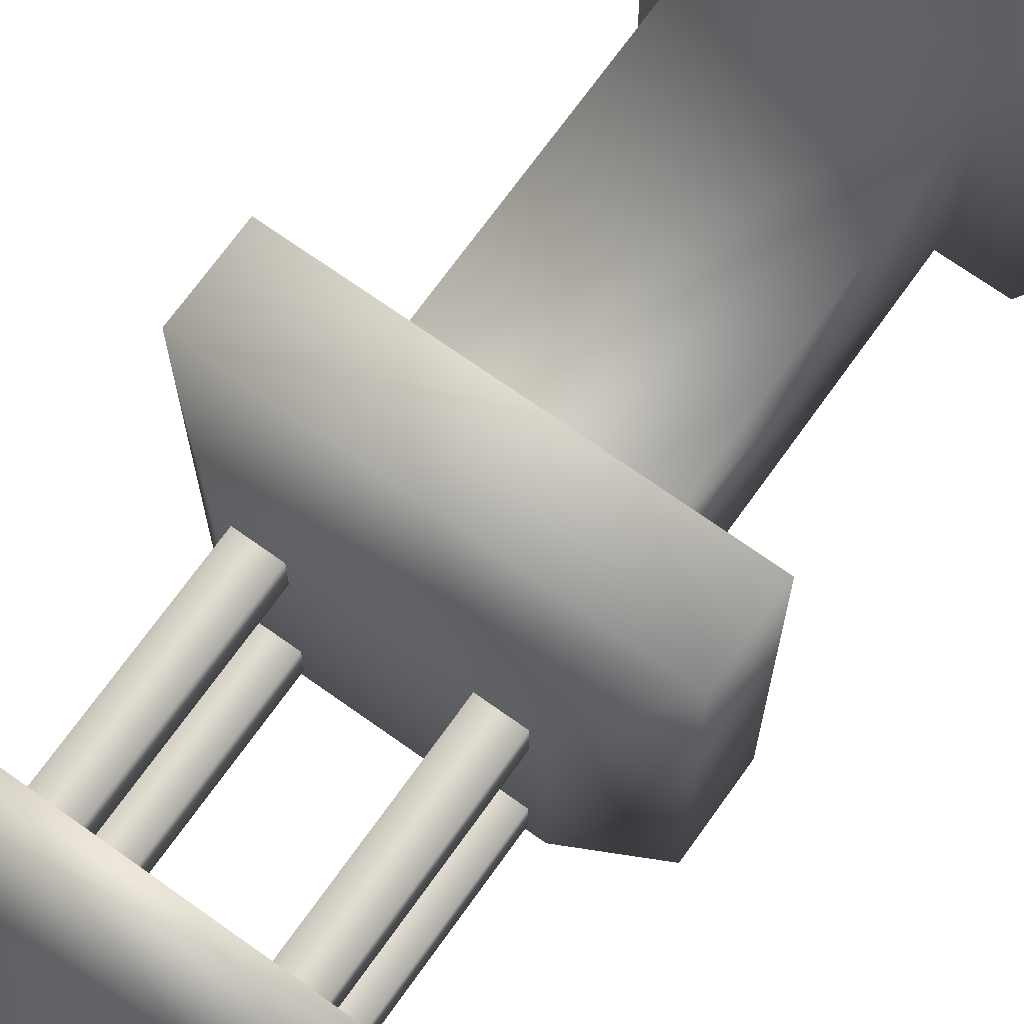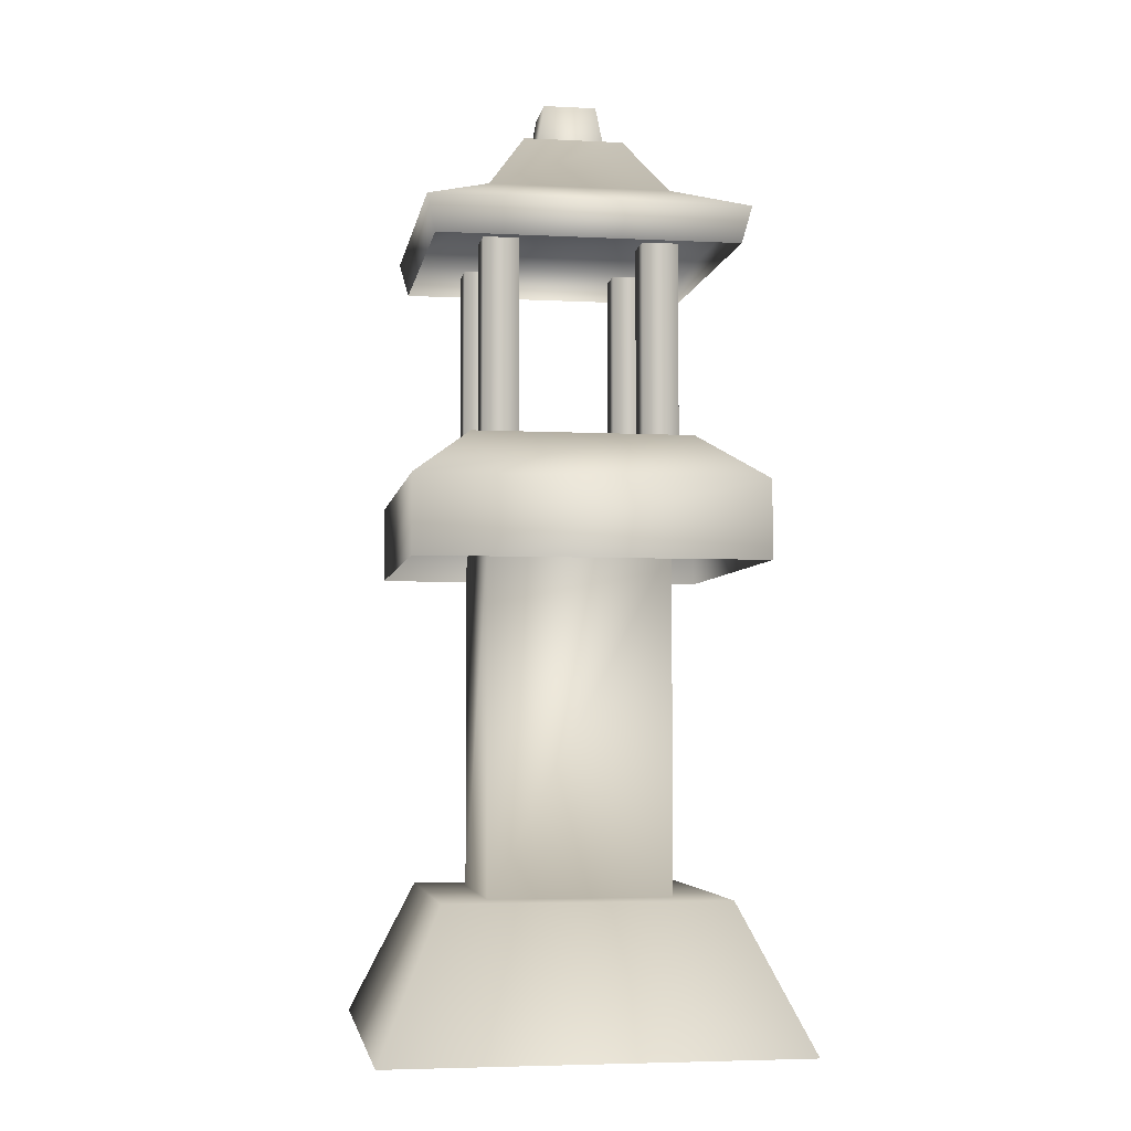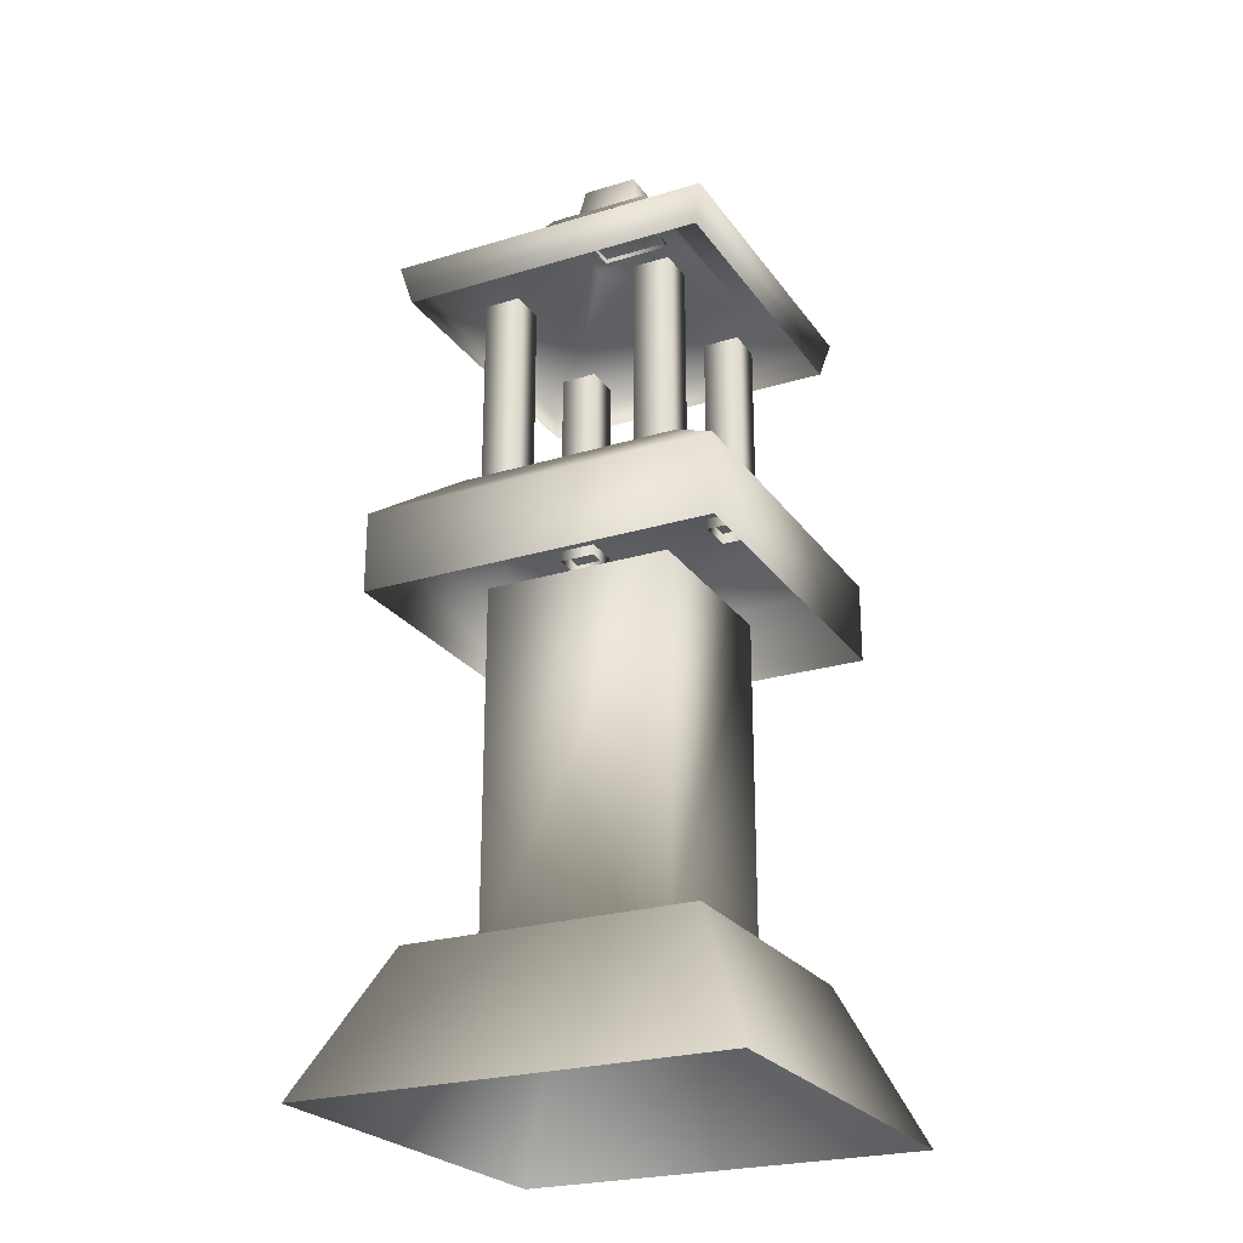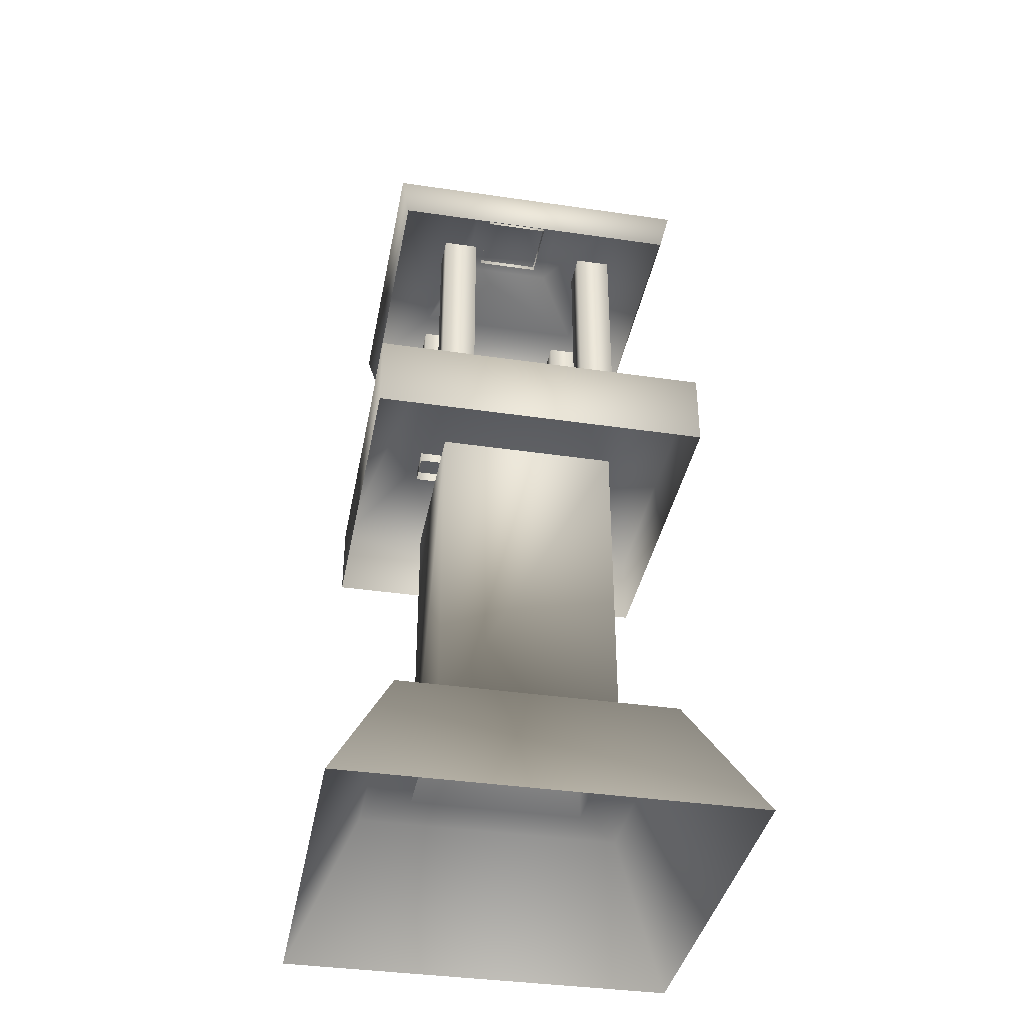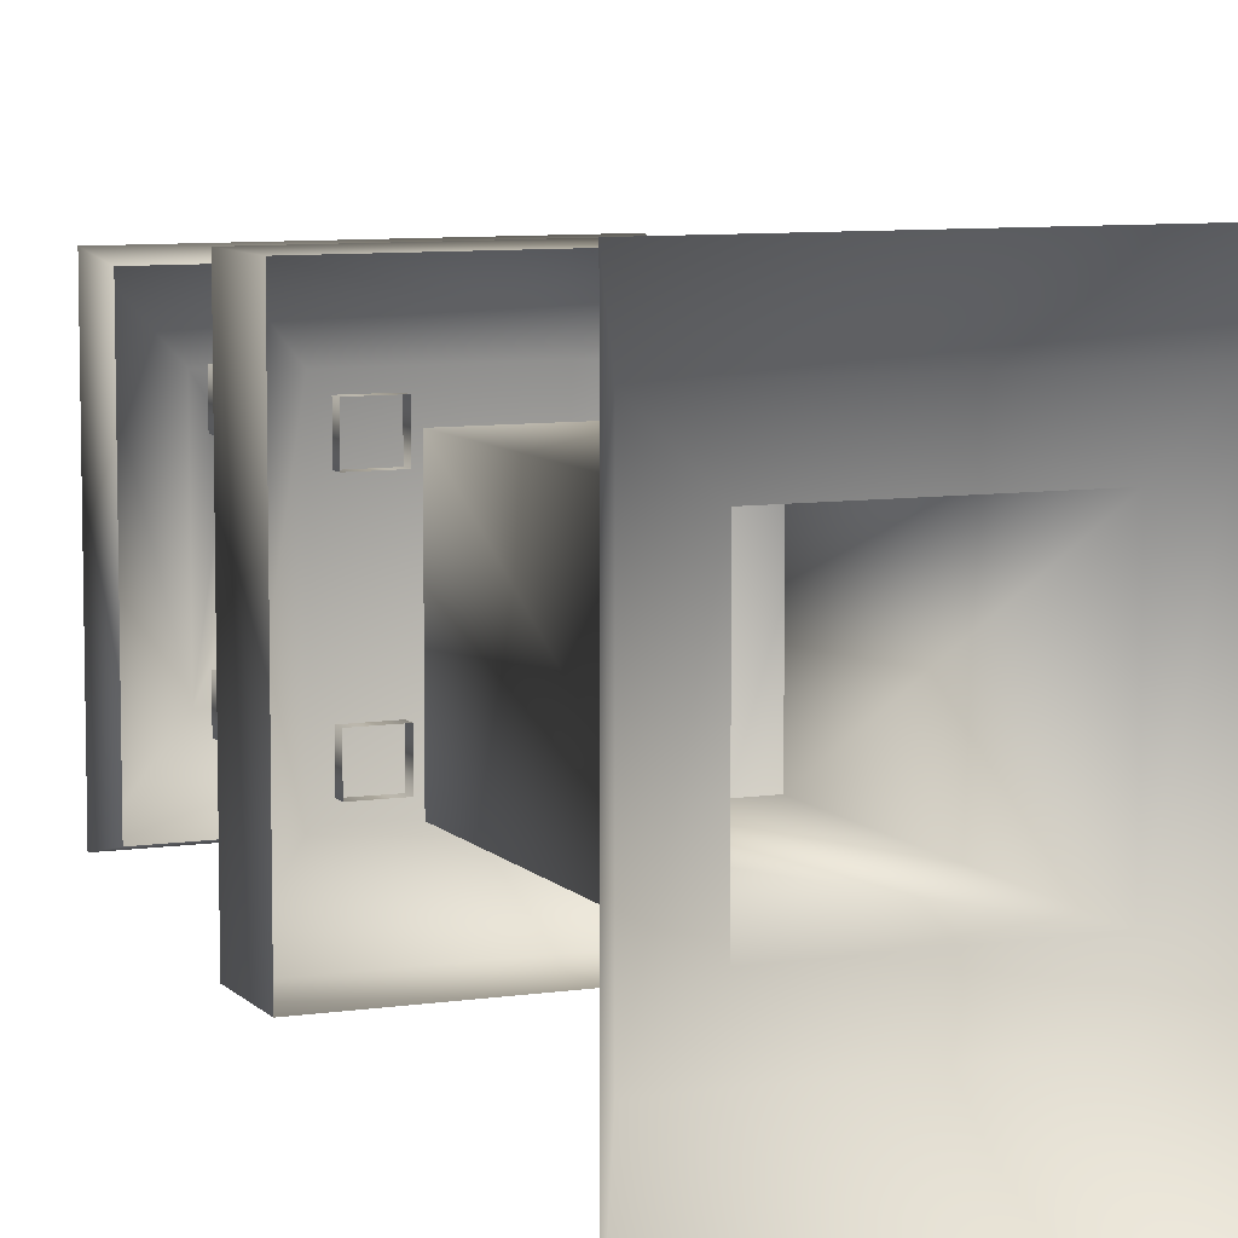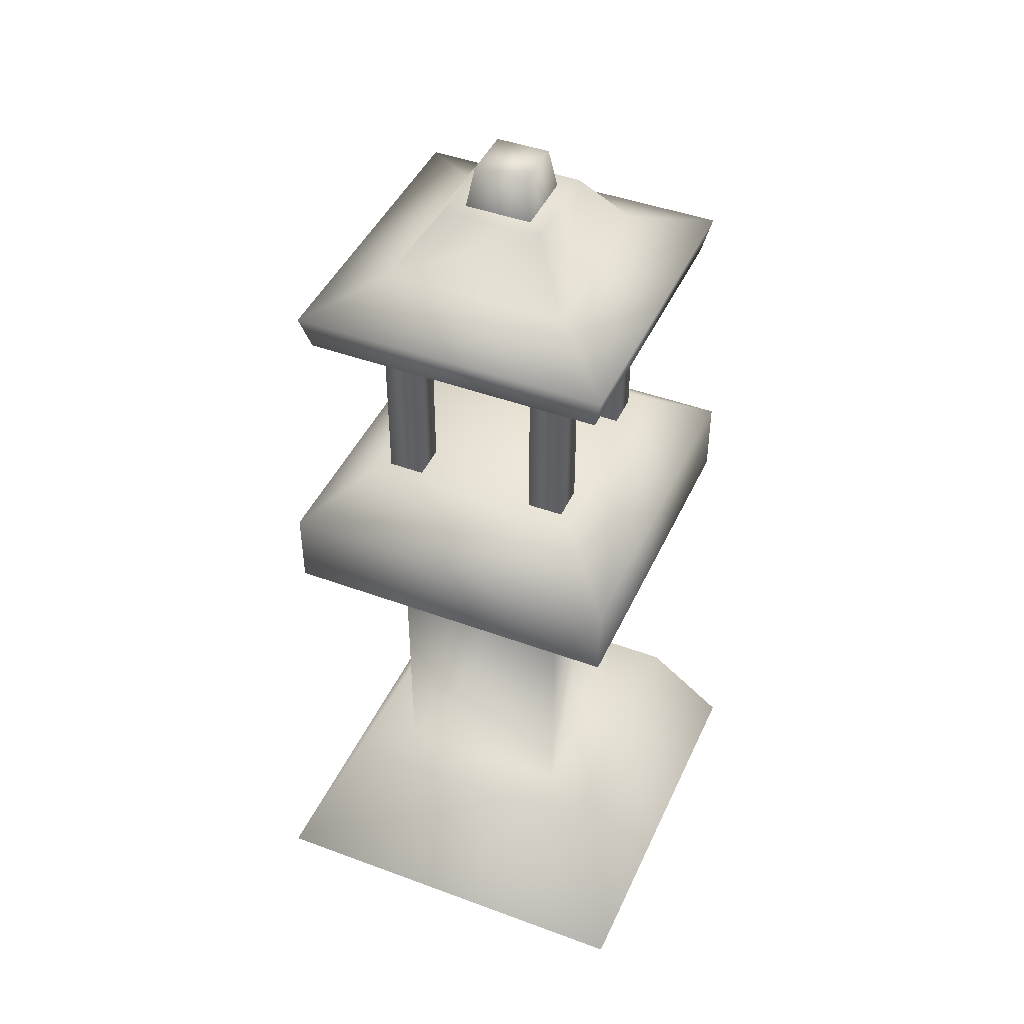
<metadata>
{"format":"obj","ext":"obj","renderer":"f3d","projection":"perspective","resolution":1024,"background":"white","views":[{"elev":70.7,"azim":-144.5,"up":"+Z"},{"elev":-4.5,"azim":170.8,"up":"+Y"},{"elev":-24.5,"azim":116.5,"up":"+Y"},{"elev":-37.8,"azim":169.4,"up":"+Y"},{"elev":7.9,"azim":-22.8,"up":"+Z"},{"elev":44.2,"azim":113.4,"up":"+Y"}]}
</metadata>
<code>
g febg_hotspring_001_statuelantern_01
v 0.4994 9.835e-07 0.4994
v -0.4994 9.835e-07 0.4994
v -0.3415 0.3416 0.3415
v 0.3415 0.3416 0.3415
v 0.222 0.3416 0.222
v 0.222 0.3416 -0.222
v 0.3415 0.3416 -0.3415
v -0.222 0.3416 0.222
v -0.222 0.3416 -0.222
v -0.3415 0.3416 -0.3415
v -0.4994 9.835e-07 0.4994
v -0.4994 9.835e-07 -0.4994
v -0.4994 9.835e-07 -0.4994
v 0.4994 9.835e-07 -0.4994
v 0.4994 9.835e-07 -0.4994
v 0.4994 9.835e-07 0.4994
v 0.3415 0.3416 0.3415
v 0.3415 0.3416 -0.3415
v 0.3858 1.973 0.3858
v 0.3647 1.888 0.3647
v -0.3646 1.888 0.3647
v -0.3857 1.973 0.3858
v -0.2212 2.045 0.2213
v 0.2212 2.045 0.2213
v 0.1225 2.188 0.1226
v -0.1225 2.188 0.1226
v 0.1225 2.188 -0.1225
v -0.1225 2.188 -0.1225
v 0.2212 2.045 -0.2212
v -0.2212 2.045 -0.2212
v -0.2212 2.045 -0.2212
v -0.2212 2.045 0.2213
v -0.3857 1.973 -0.3857
v 0.3858 1.973 -0.3857
v 0.3647 1.888 -0.3646
v -0.3646 1.888 -0.3646
v -0.3857 1.973 0.3858
v -0.3857 1.973 -0.3857
v -0.3646 1.888 -0.3646
v -0.3646 1.888 0.3647
v 0.3858 1.973 -0.3857
v 0.3647 1.888 -0.3646
v 0.3647 1.888 0.3647
v 0.3858 1.973 0.3858
v 0.2212 2.045 0.2213
v 0.2212 2.045 -0.2212
v 0.1225 2.188 -0.1225
v 0.1225 2.188 0.1226
v -0.2377 1.911 0.2377
v -0.1499 1.911 0.2377
v -0.1499 1.413 0.2377
v -0.2377 1.413 0.2377
v -0.2377 1.911 0.15
v -0.2377 1.413 0.15
v -0.1498 1.911 0.1503
v -0.1498 1.413 0.1503
v 0.2377 1.413 0.2376
v 0.1499 1.911 0.2376
v 0.2377 1.911 0.2376
v 0.1499 1.413 0.2376
v 0.1499 1.911 0.1506
v 0.1499 1.413 0.1506
v 0.2382 1.911 0.1502
v 0.2382 1.413 0.1502
v 0.2377 1.911 0.2376
v 0.2382 1.911 0.1502
v 0.2382 1.413 0.1502
v 0.2377 1.413 0.2376
v 0.2377 1.413 -0.2378
v 0.2382 1.413 -0.1496
v 0.2382 1.911 -0.1496
v 0.2377 1.911 -0.2378
v 0.2377 1.911 -0.2378
v 0.1499 1.413 -0.2378
v 0.2377 1.413 -0.2378
v 0.1499 1.911 -0.2378
v 0.1499 1.413 -0.1492
v 0.1499 1.911 -0.1492
v 0.2382 1.413 -0.1496
v 0.2382 1.911 -0.1496
v -0.2377 1.413 -0.2377
v -0.1499 1.413 -0.2377
v -0.1499 1.911 -0.2377
v -0.2377 1.911 -0.2377
v -0.2377 1.413 -0.1499
v -0.2377 1.911 -0.1499
v -0.1498 1.413 -0.1495
v -0.1498 1.911 -0.1495
v -0.1499 1.413 -0.2377
v -0.1498 1.413 -0.1495
v -0.1498 1.911 -0.1495
v -0.1499 1.911 -0.2377
v -0.1499 1.911 0.2377
v -0.1498 1.911 0.1503
v -0.1498 1.413 0.1503
v -0.1499 1.413 0.2377
v 0.06515 2.289 -0.06508
v 0.08406 2.177 -0.08398
v 0.08406 2.177 0.08409
v 0.06515 2.289 0.06519
v -0.06511 2.289 -0.06508
v -0.08402 2.177 -0.08398
v 0.08406 2.177 -0.08398
v 0.06515 2.289 -0.06508
v -0.06511 2.289 0.06519
v -0.08402 2.177 -0.08398
v -0.08402 2.177 0.08409
v 0.06515 2.289 0.06519
v -0.08402 2.177 0.08409
v 0.08406 2.177 0.08409
v 0.4201 1.32 0.4201
v 0.4201 1.13 0.4201
v -0.42 1.13 0.4201
v -0.42 1.32 0.4201
v 0.269 1.44 0.269
v 0.269 1.44 -0.2689
v 0.4201 1.32 -0.42
v -0.2689 1.44 0.269
v -0.2689 1.44 -0.2689
v -0.42 1.32 -0.42
v 0.4201 1.13 -0.42
v -0.42 1.13 -0.42
v -0.42 1.13 -0.42
v -0.42 1.13 0.4201
v 0.4201 1.32 -0.42
v 0.4201 1.13 -0.42
v 0.4201 1.13 0.4201
v 0.4201 1.32 0.4201
v -0.222 0.3416 0.222
v 0.222 1.179 0.222
v 0.222 0.3416 0.222
v -0.222 1.179 0.222
v -0.222 0.3416 -0.222
v -0.222 1.179 -0.222
v 0.222 0.3416 -0.222
v 0.222 1.179 -0.222
v 0.222 0.3416 0.222
v 0.222 1.179 0.222
v 0.222 1.179 -0.222
v 0.222 0.3416 -0.222
g febg_hotspring_001_statuelantern_01_0
f 3 2 1
f 4 3 1
f 4 5 3
f 6 5 4
f 7 6 4
f 5 8 3
f 9 6 7
f 3 8 10
f 8 9 10
f 10 9 7
f 3 10 11
f 10 12 11
f 10 7 13
f 7 14 13
f 17 16 15
f 18 17 15
f 21 20 19
f 22 21 19
f 23 22 19
f 24 23 19
f 23 24 25
f 26 23 25
f 26 25 27
f 28 26 27
f 27 29 28
f 29 30 28
f 28 31 26
f 31 32 26
f 30 29 33
f 29 34 33
f 34 35 33
f 35 36 33
f 32 31 37
f 31 38 37
f 38 39 37
f 39 40 37
f 43 42 41
f 44 43 41
f 45 44 41
f 46 45 41
f 45 46 47
f 48 45 47
f 51 50 49
f 52 51 49
f 49 53 52
f 53 54 52
f 53 55 54
f 55 56 54
f 59 58 57
f 58 60 57
f 58 61 60
f 61 62 60
f 61 63 62
f 63 64 62
f 67 66 65
f 68 67 65
f 71 70 69
f 72 71 69
f 75 74 73
f 74 76 73
f 74 77 76
f 77 78 76
f 77 79 78
f 79 80 78
f 83 82 81
f 84 83 81
f 81 85 84
f 85 86 84
f 85 87 86
f 87 88 86
f 91 90 89
f 92 91 89
f 95 94 93
f 96 95 93
f 99 98 97
f 100 99 97
f 103 102 101
f 104 103 101
f 101 105 104
f 101 106 105
f 106 107 105
f 105 108 104
f 105 109 108
f 109 110 108
f 113 112 111
f 114 113 111
f 111 115 114
f 116 115 111
f 117 116 111
f 118 115 116
f 115 118 114
f 119 116 117
f 119 118 116
f 120 119 117
f 118 119 120
f 114 118 120
f 117 121 120
f 121 122 120
f 120 123 114
f 123 124 114
f 127 126 125
f 128 127 125
f 131 130 129
f 130 132 129
f 129 132 133
f 132 134 133
f 133 134 135
f 134 136 135
f 139 138 137
f 140 139 137

</code>
